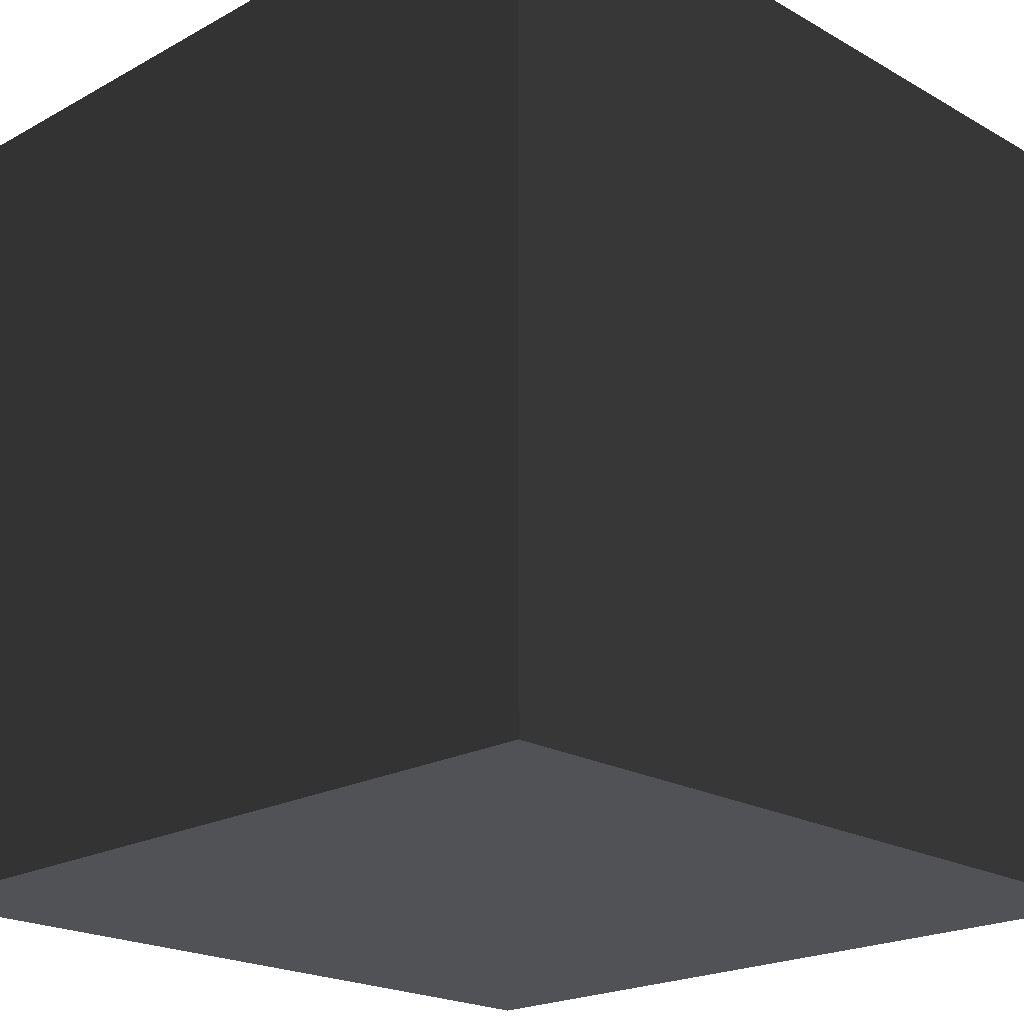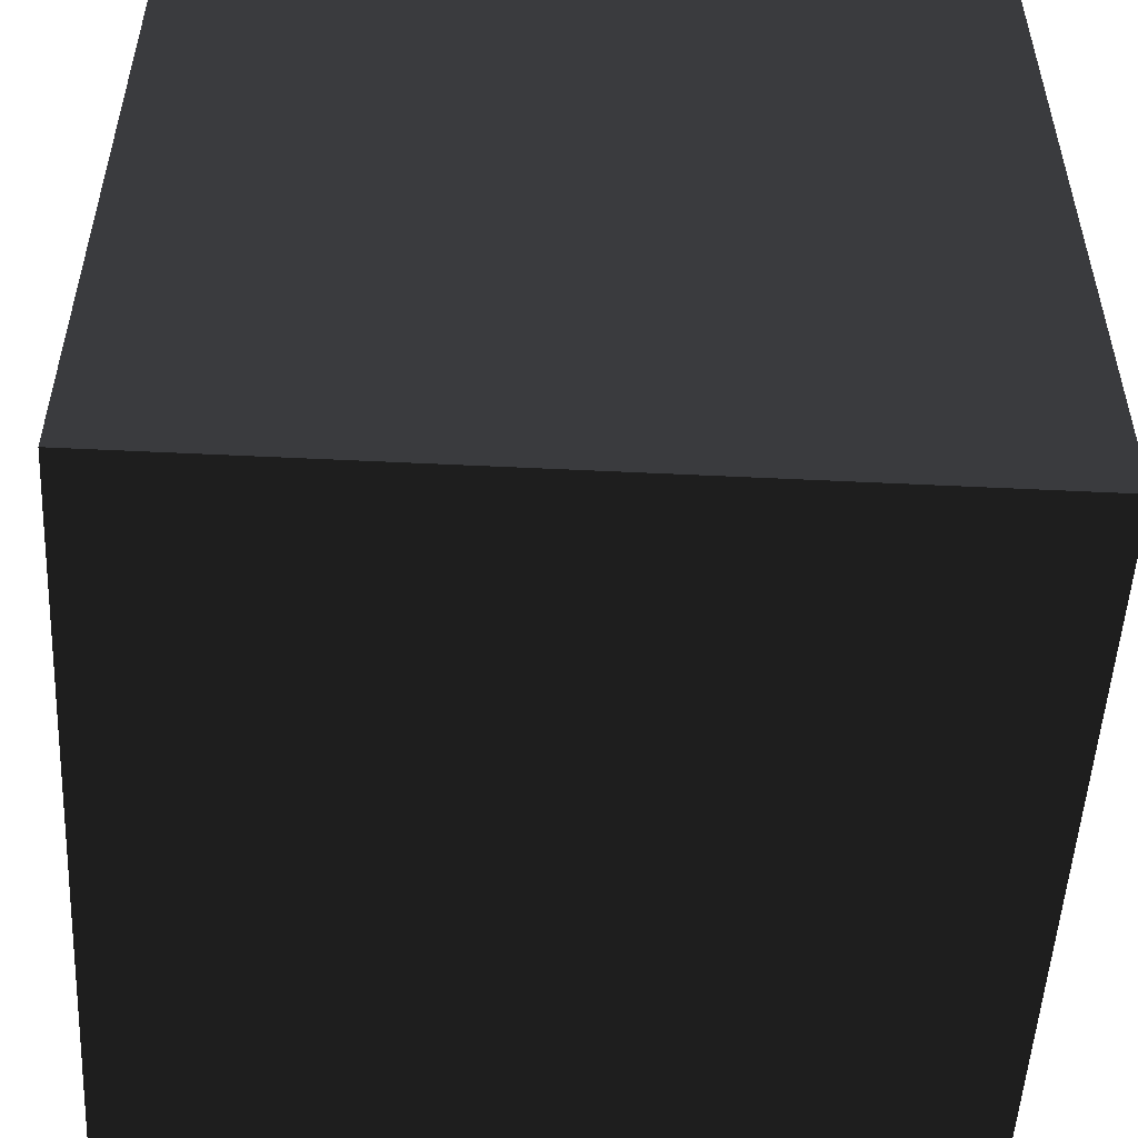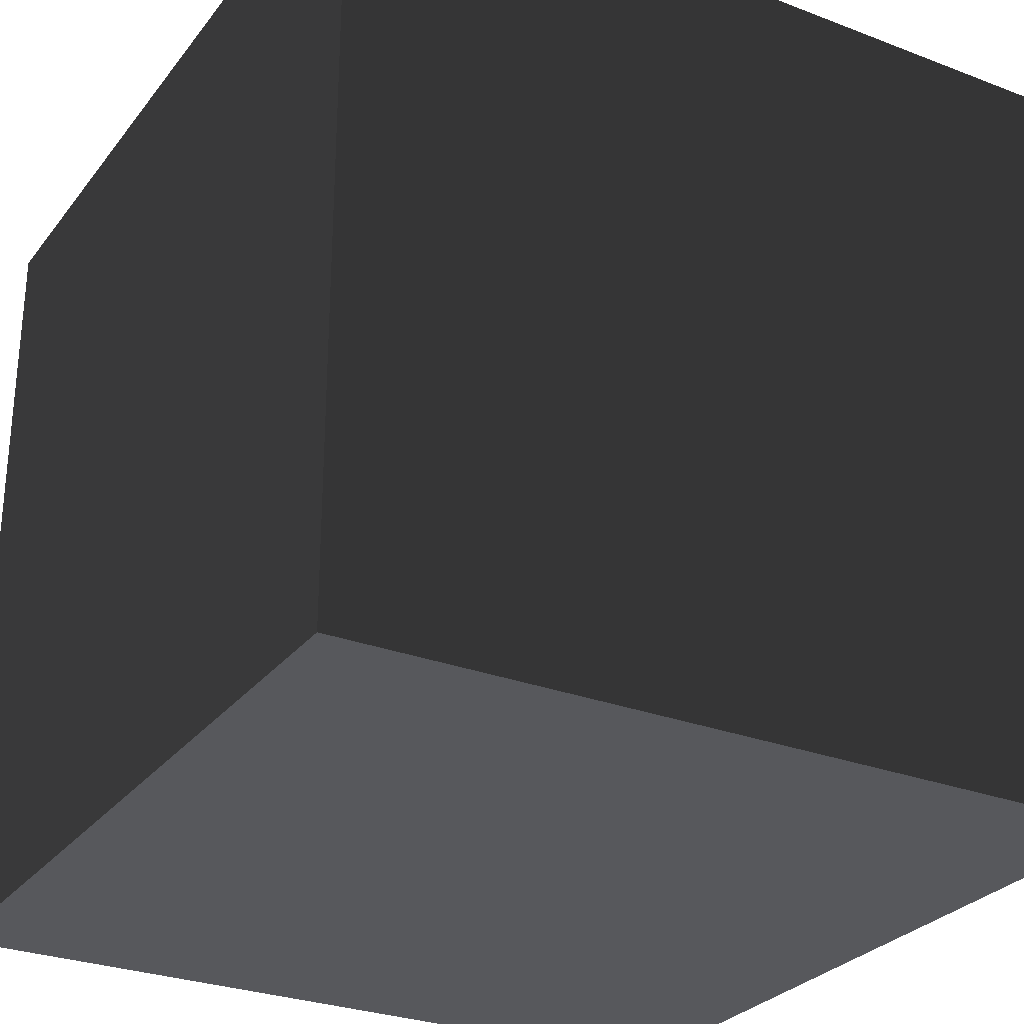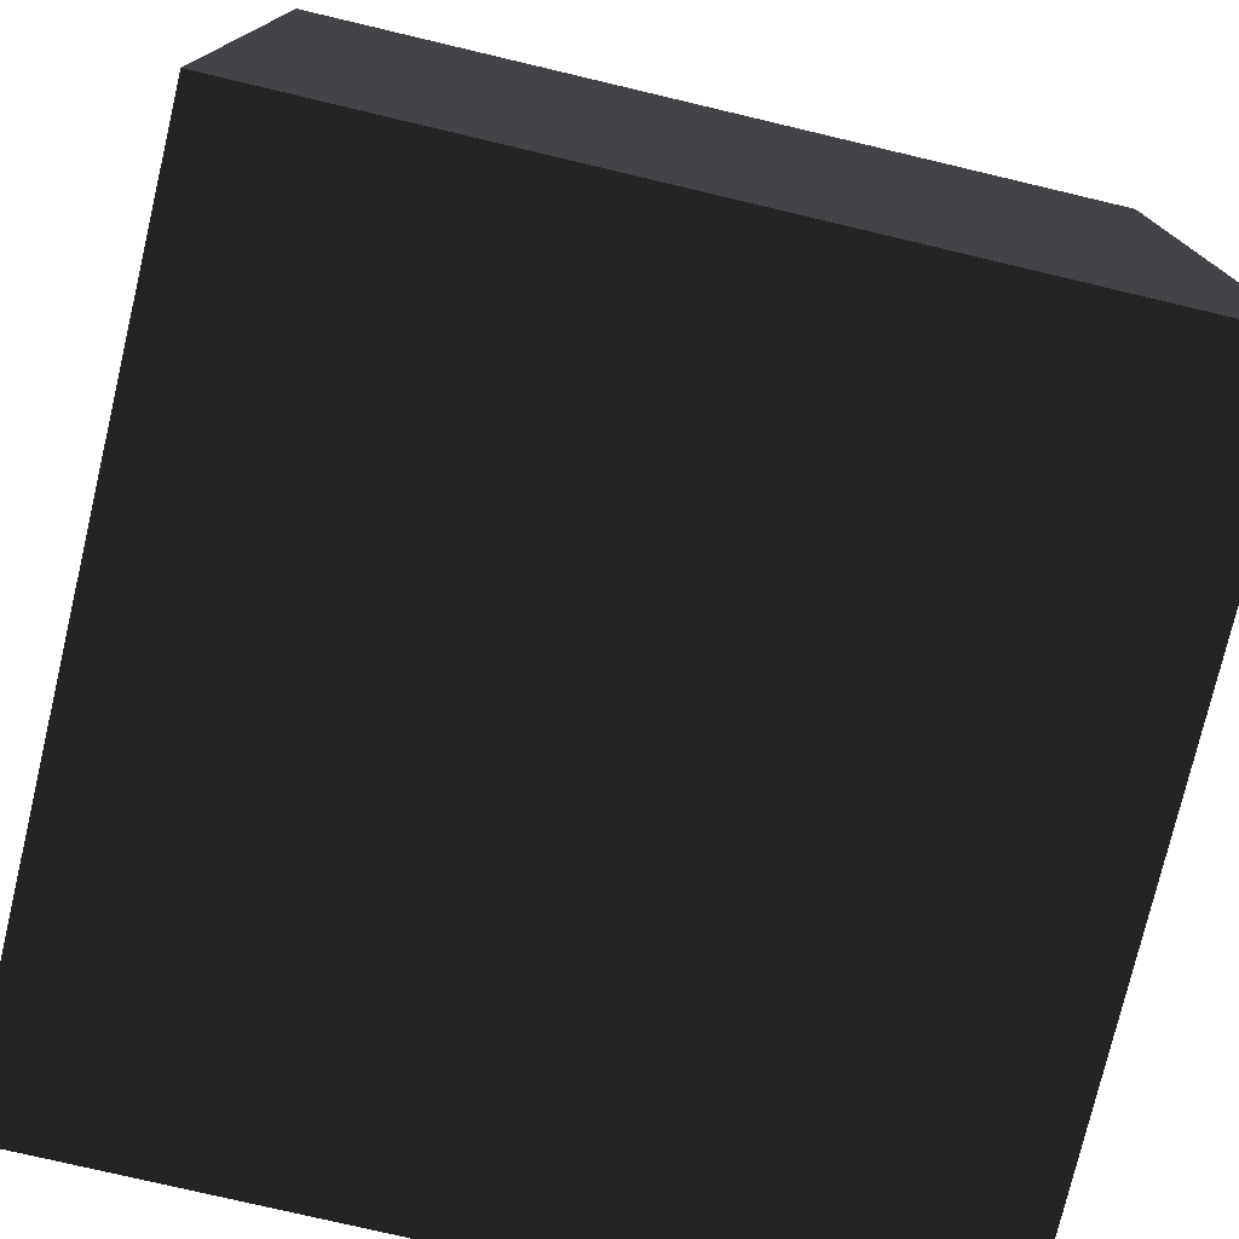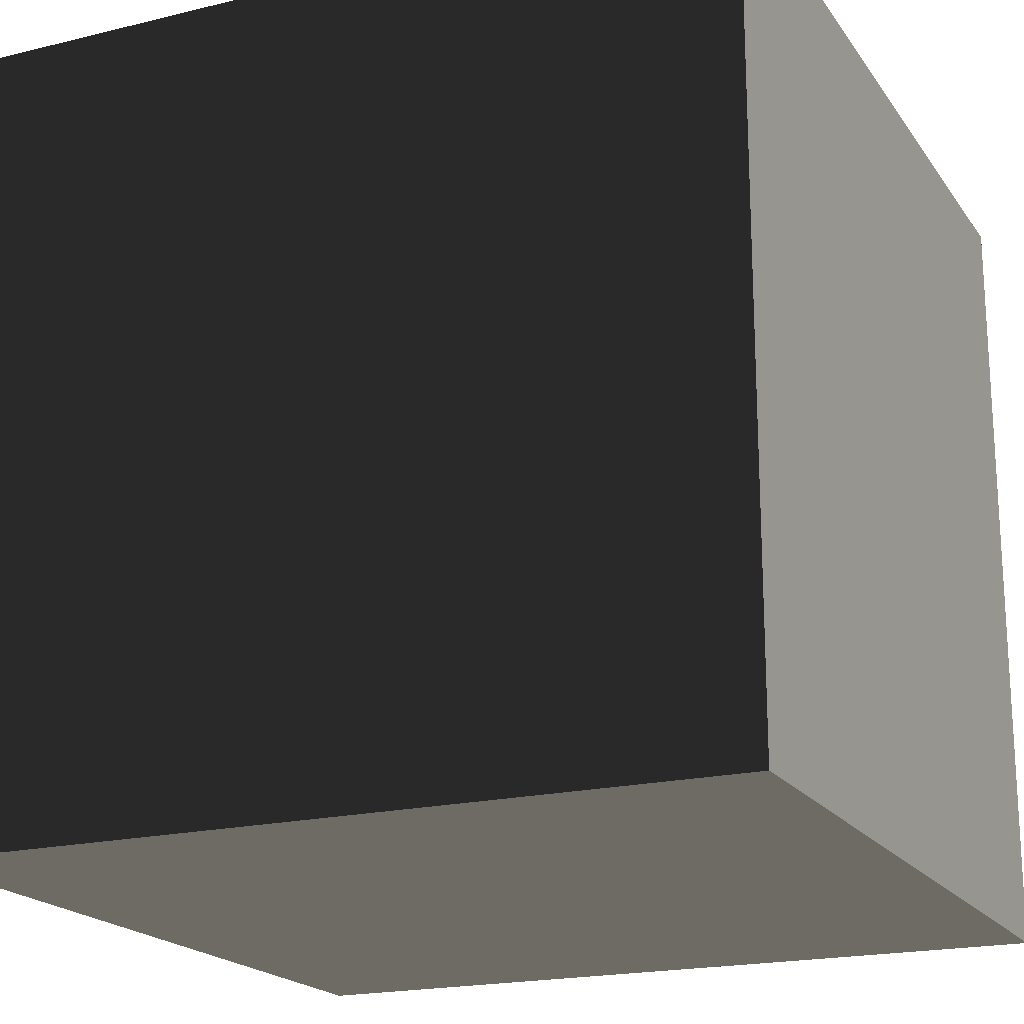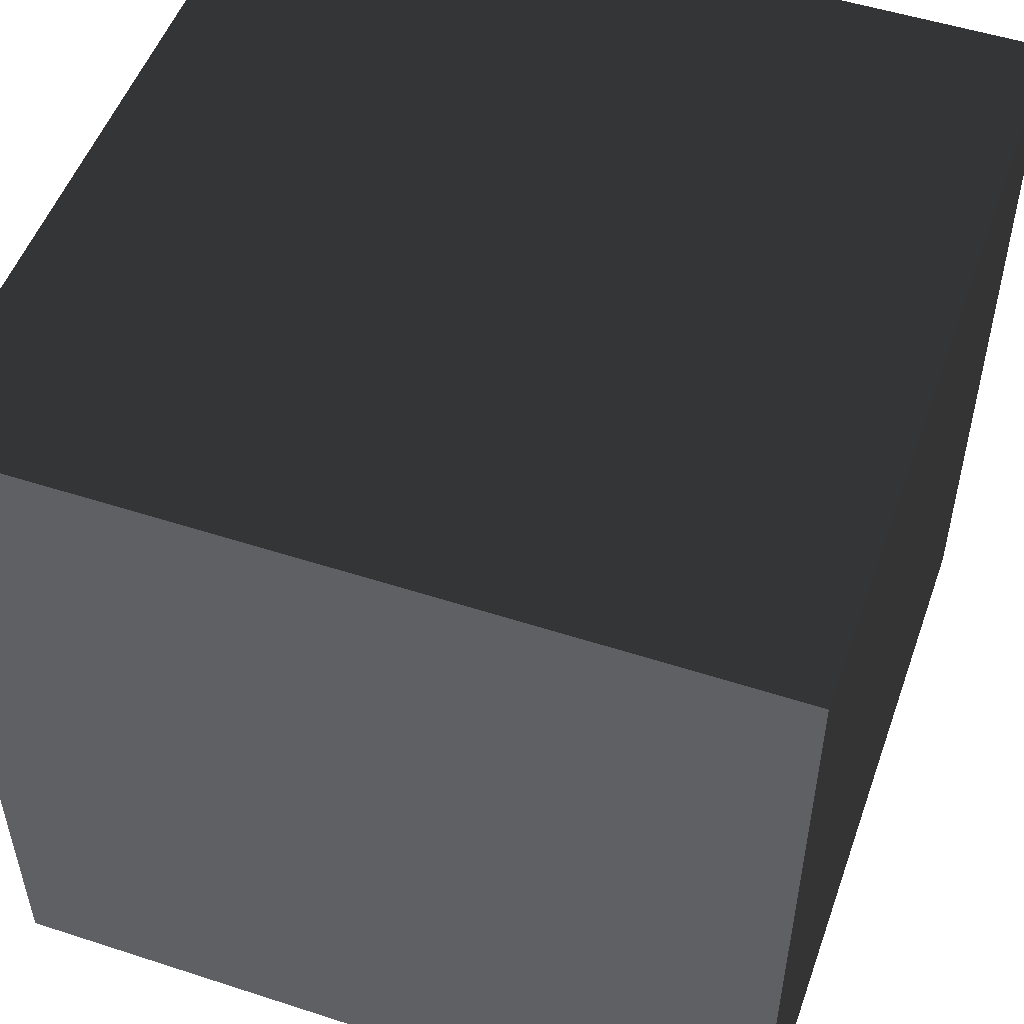
<metadata>
{"format":"obj","ext":"obj","renderer":"f3d","projection":"perspective","resolution":1024,"background":"white","views":[{"elev":-20.9,"azim":134.5,"up":"+Y"},{"elev":-52.2,"azim":87.0,"up":"+Z"},{"elev":-28.5,"azim":150.1,"up":"+Y"},{"elev":-76.4,"azim":76.7,"up":"+Z"},{"elev":-19.6,"azim":114.5,"up":"+Z"},{"elev":51.7,"azim":19.4,"up":"+Z"}]}
</metadata>
<code>
g cliffGrey_block
v 0 0 -10
v 0 0 0
v 10 0 -10
v 10 0 0
v 10 10 0
v 10 10 -10
v 0 10 -10
v 0 10 0
f 2 1 3
f 3 4 2
f 5 4 3
f 3 6 5
f 3 1 7
f 7 6 3
f 2 8 7
f 7 1 2
f 2 4 5
f 5 8 2
f 7 8 5
f 5 6 7

</code>
